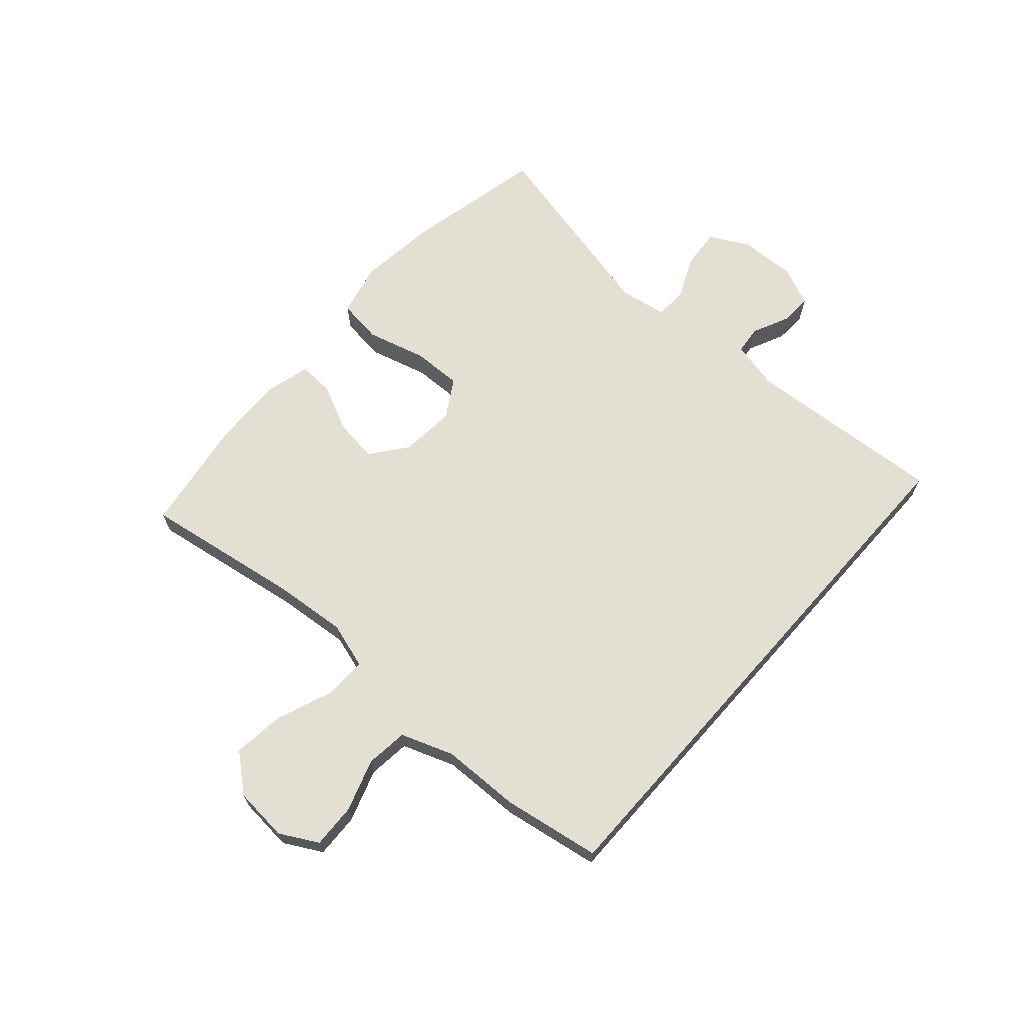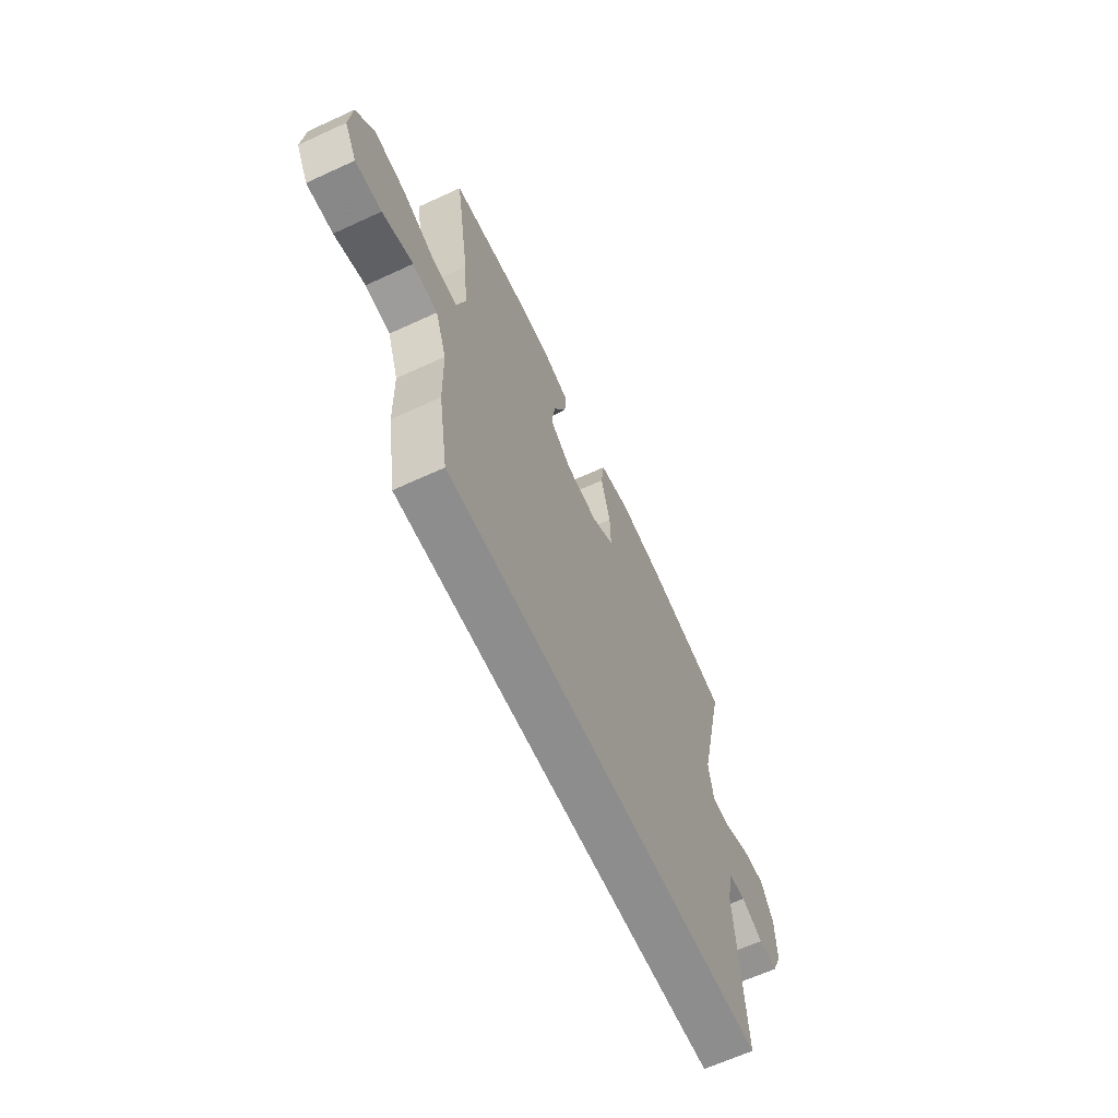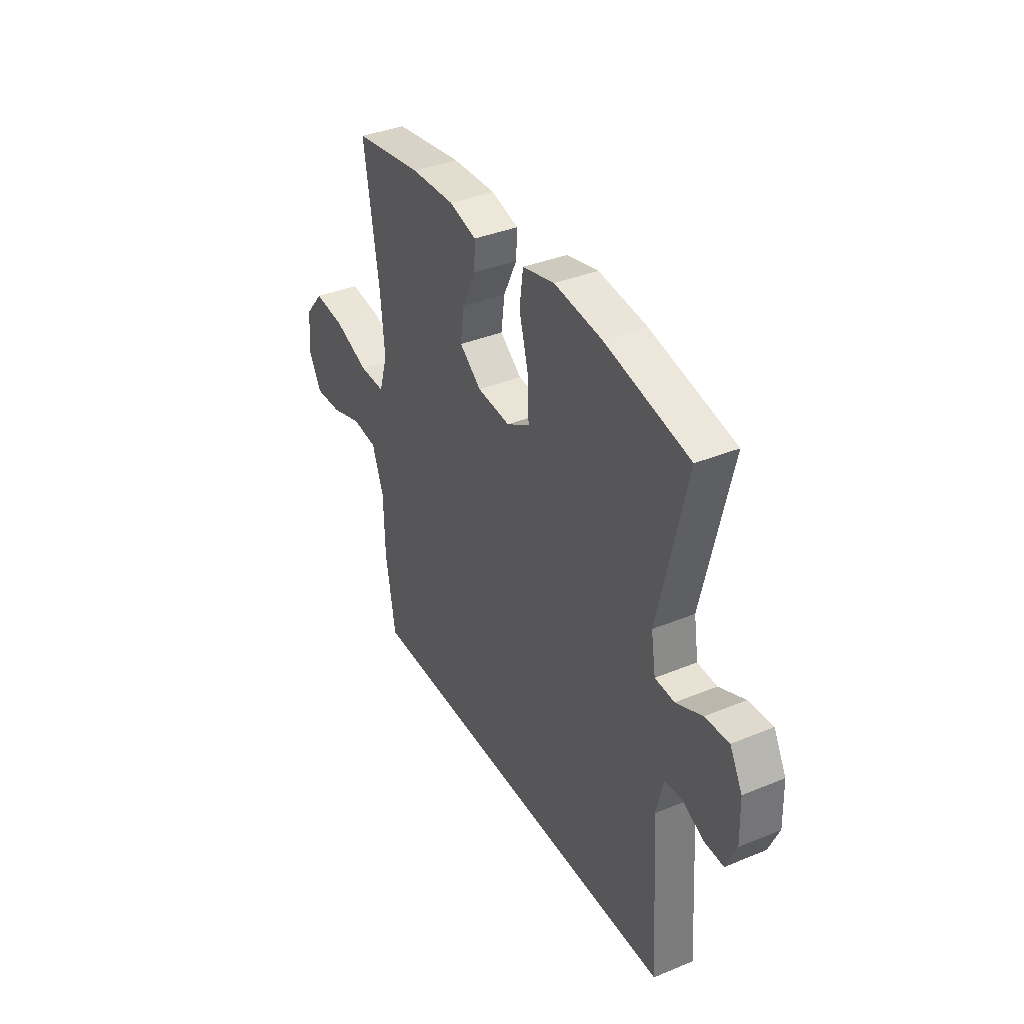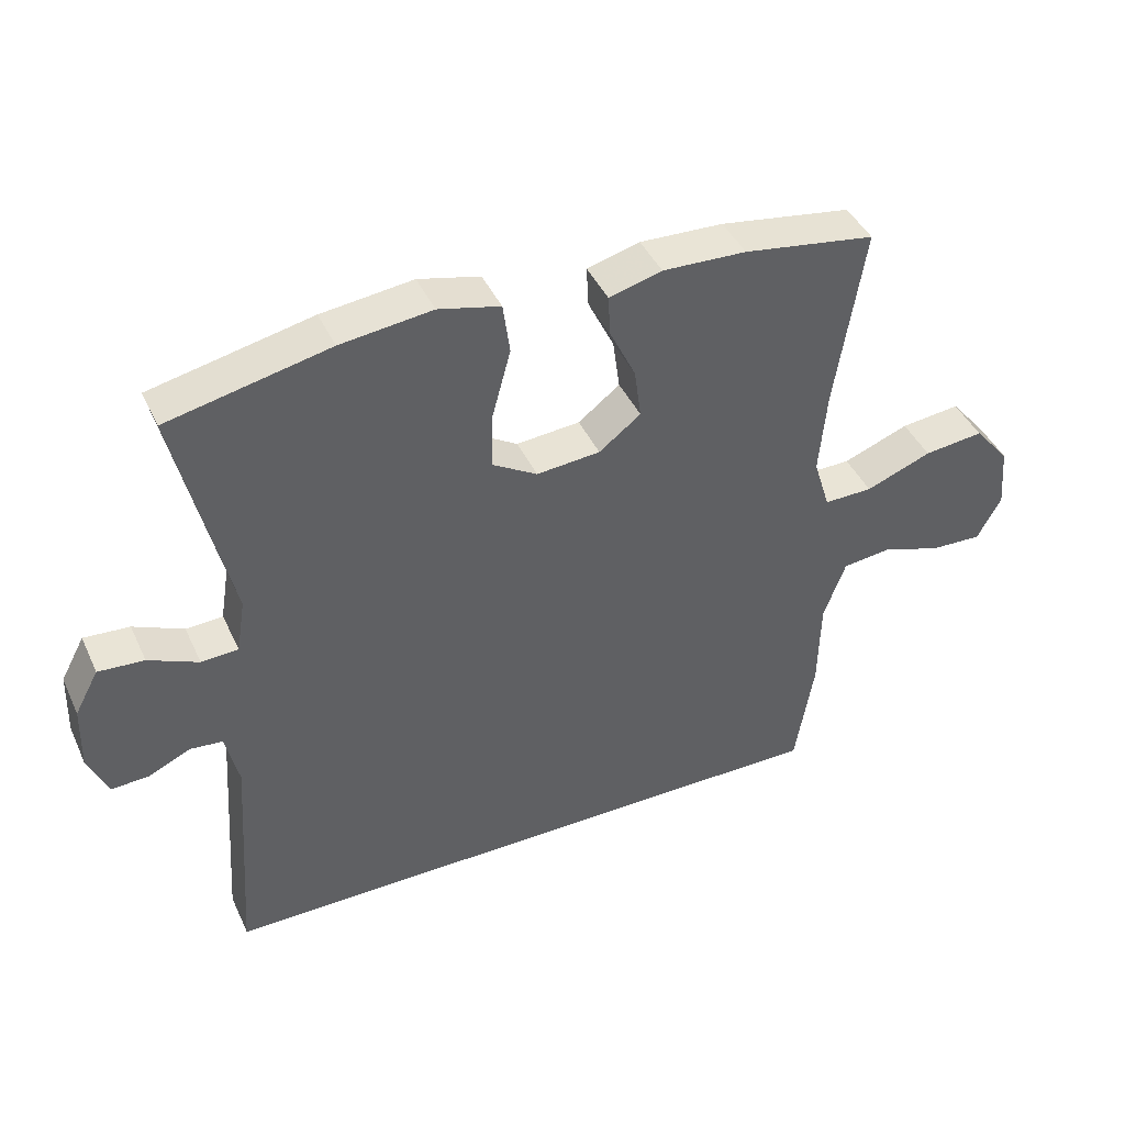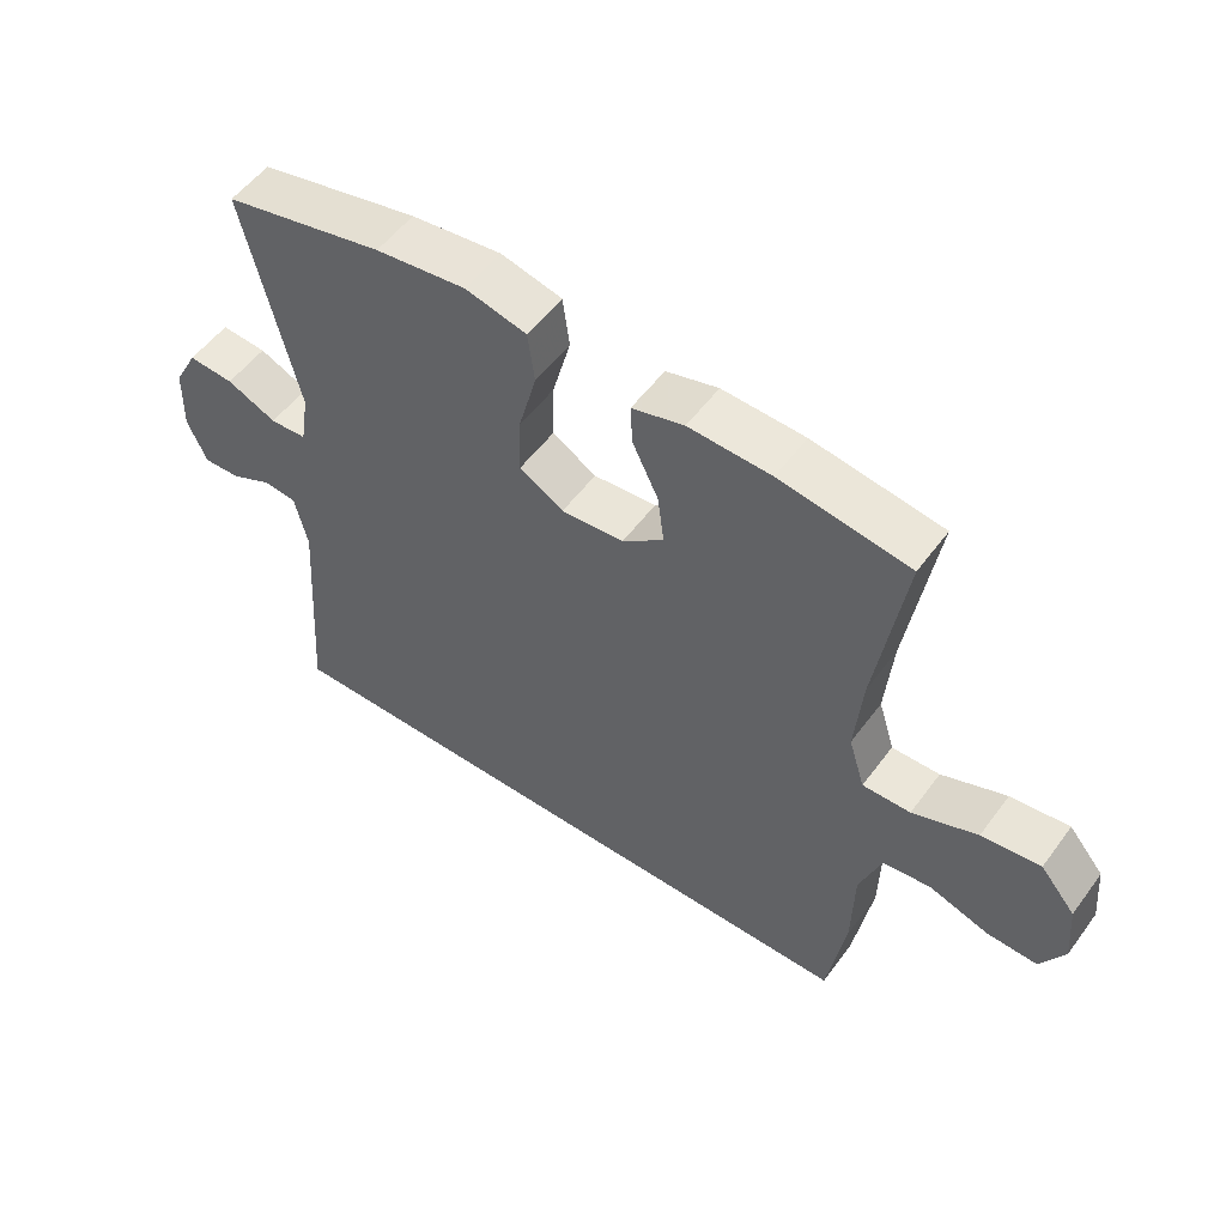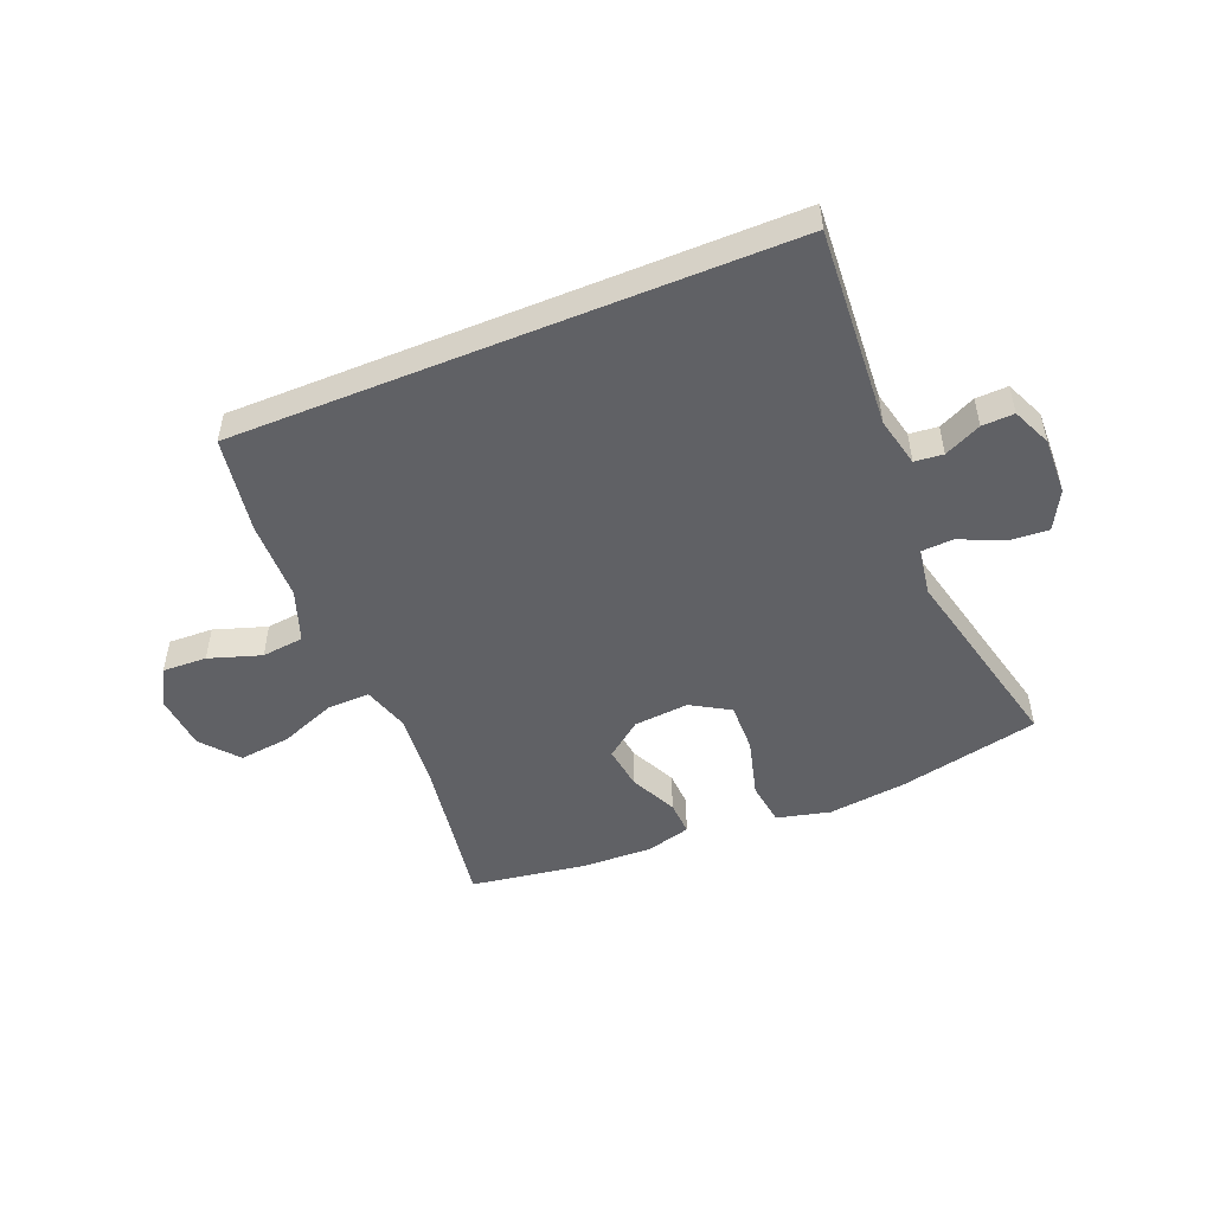
<metadata>
{"format":"obj","ext":"obj","renderer":"f3d","projection":"perspective","resolution":1024,"background":"white","views":[{"elev":66.7,"azim":131.5,"up":"+Y"},{"elev":-64.6,"azim":114.9,"up":"+Z"},{"elev":37.3,"azim":-117.9,"up":"+Z"},{"elev":42.8,"azim":-23.6,"up":"+Z"},{"elev":53.7,"azim":35.6,"up":"+Z"},{"elev":-50.0,"azim":-157.7,"up":"+Y"}]}
</metadata>
<code>
v 0.5 0.07 0.5
v 0.458 0.07 0.233
v 0.447 0.07 0.11
v 0.471 0.07 0.032
v 0.542 0.07 0.033
v 0.638 0.07 0.07
v 0.725 0.07 0.08
v 0.777 0.07 0.018
v 0.785 0.07 -0.074
v 0.75 0.07 -0.138
v 0.675 0.07 -0.135
v 0.587 0.07 -0.106
v 0.516 0.07 -0.114
v 0.484 0.07 -0.202
v 0.481 0.07 -0.336
v 0.454 0.07 -0.5
v -0.478 0.07 -0.5
v -0.455 0.07 -0.163
v -0.474 0.07 -0.08
v -0.522 0.07 -0.075
v -0.584 0.07 -0.104
v -0.638 0.07 -0.106
v -0.667 0.07 -0.04
v -0.664 0.07 0.056
v -0.629 0.07 0.121
v -0.562 0.07 0.116
v -0.489 0.07 0.083
v -0.435 0.07 0.086
v -0.422 0.07 0.166
v -0.5 0.07 0.5
v -0.264 0.07 0.551
v -0.13 0.07 0.567
v -0.04 0.07 0.545
v -0.03 0.07 0.47
v -0.057 0.07 0.37
v -0.059 0.07 0.286
v 0.006 0.07 0.247
v 0.099 0.07 0.255
v 0.16 0.07 0.302
v 0.15 0.07 0.376
v 0.112 0.07 0.455
v 0.109 0.07 0.514
v 0.186 0.07 0.535
v 0.308 0.07 0.53
v 0.5 0 0.5
v 0.458 0 0.233
v 0.447 0 0.11
v 0.471 0 0.032
v 0.542 0 0.033
v 0.638 0 0.07
v 0.725 0 0.08
v 0.777 0 0.018
v 0.785 0 -0.074
v 0.75 0 -0.138
v 0.675 0 -0.135
v 0.587 0 -0.106
v 0.516 0 -0.114
v 0.484 0 -0.202
v 0.481 0 -0.336
v 0.454 0 -0.5
v -0.478 0 -0.5
v -0.455 0 -0.163
v -0.474 0 -0.08
v -0.522 0 -0.075
v -0.584 0 -0.104
v -0.638 0 -0.106
v -0.667 0 -0.04
v -0.664 0 0.056
v -0.629 0 0.121
v -0.562 0 0.116
v -0.489 0 0.083
v -0.435 0 0.086
v -0.422 0 0.166
v -0.5 0 0.5
v -0.264 0 0.551
v -0.13 0 0.567
v -0.04 0 0.545
v -0.03 0 0.47
v -0.057 0 0.37
v -0.059 0 0.286
v 0.006 0 0.247
v 0.099 0 0.255
v 0.16 0 0.302
v 0.15 0 0.376
v 0.112 0 0.455
v 0.109 0 0.514
v 0.186 0 0.535
v 0.308 0 0.53
f 43 44 1 2
f 40 41 42 43
f 39 40 43 2
f 38 39 2 3
f 37 38 3 4
f 32 33 34 35
f 32 35 36
f 29 30 31 32
f 28 29 32 36
f 24 25 26 27
f 24 27 28
f 23 24 28
f 20 21 22 23
f 19 20 23 28
f 18 19 28 36
f 14 15 16 17
f 13 14 17 18
f 12 13 18 36
f 5 6 7 8
f 4 5 8 9
f 12 36 37
f 12 37 4
f 10 11 12
f 4 9 10 12
f 46 45 88 87
f 87 86 85 84
f 46 87 84 83
f 47 46 83 82
f 48 47 82 81
f 79 78 77 76
f 80 79 76
f 76 75 74 73
f 80 76 73 72
f 71 70 69 68
f 72 71 68
f 72 68 67
f 67 66 65 64
f 72 67 64 63
f 80 72 63 62
f 61 60 59 58
f 62 61 58 57
f 80 62 57 56
f 52 51 50 49
f 53 52 49 48
f 81 80 56
f 48 81 56
f 56 55 54
f 56 54 53 48
f 1 45 46 2
f 2 46 47 3
f 3 47 48 4
f 4 48 49 5
f 5 49 50 6
f 6 50 51 7
f 7 51 52 8
f 8 52 53 9
f 9 53 54 10
f 10 54 55 11
f 11 55 56 12
f 12 56 57 13
f 13 57 58 14
f 14 58 59 15
f 15 59 60 16
f 16 60 61 17
f 17 61 62 18
f 18 62 63 19
f 19 63 64 20
f 20 64 65 21
f 21 65 66 22
f 22 66 67 23
f 23 67 68 24
f 24 68 69 25
f 25 69 70 26
f 26 70 71 27
f 27 71 72 28
f 28 72 73 29
f 29 73 74 30
f 30 74 75 31
f 31 75 76 32
f 32 76 77 33
f 33 77 78 34
f 34 78 79 35
f 35 79 80 36
f 36 80 81 37
f 37 81 82 38
f 38 82 83 39
f 39 83 84 40
f 40 84 85 41
f 41 85 86 42
f 42 86 87 43
f 43 87 88 44
f 44 88 45 1

</code>
